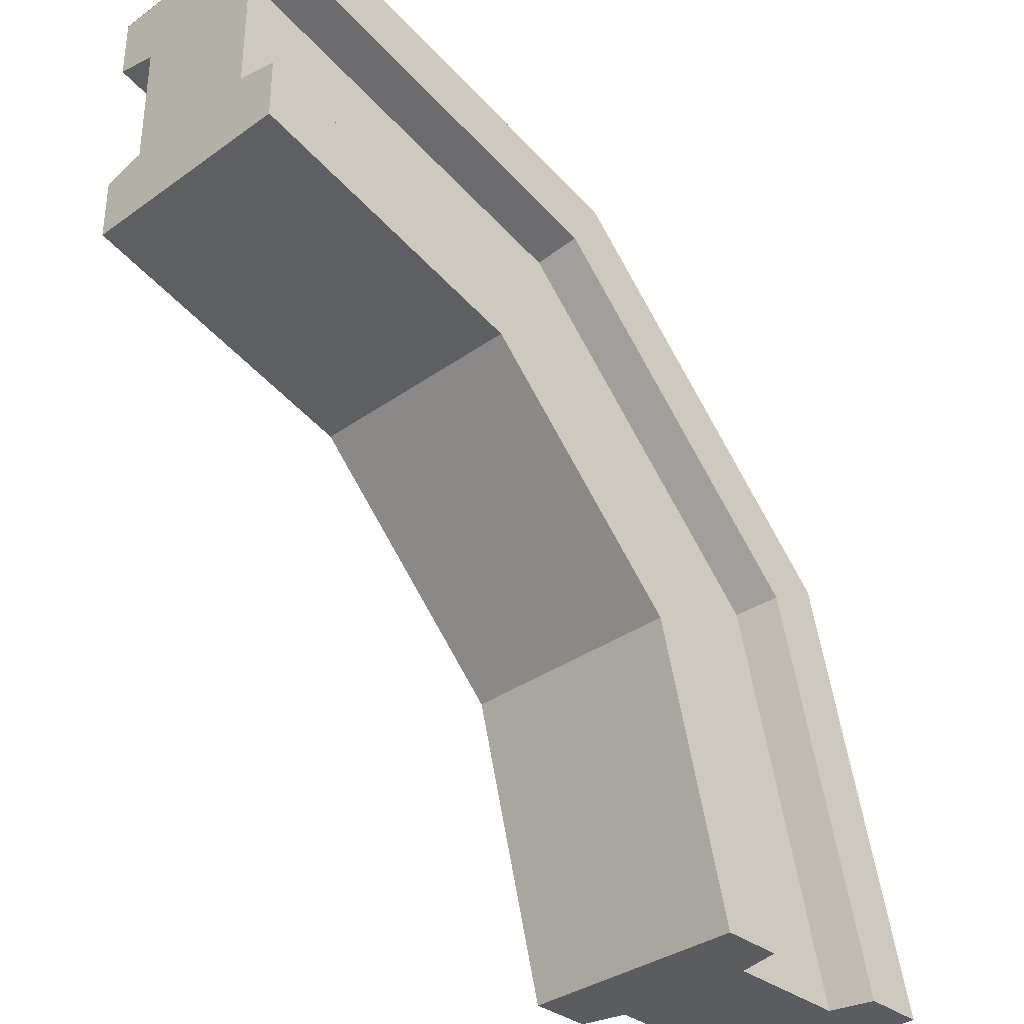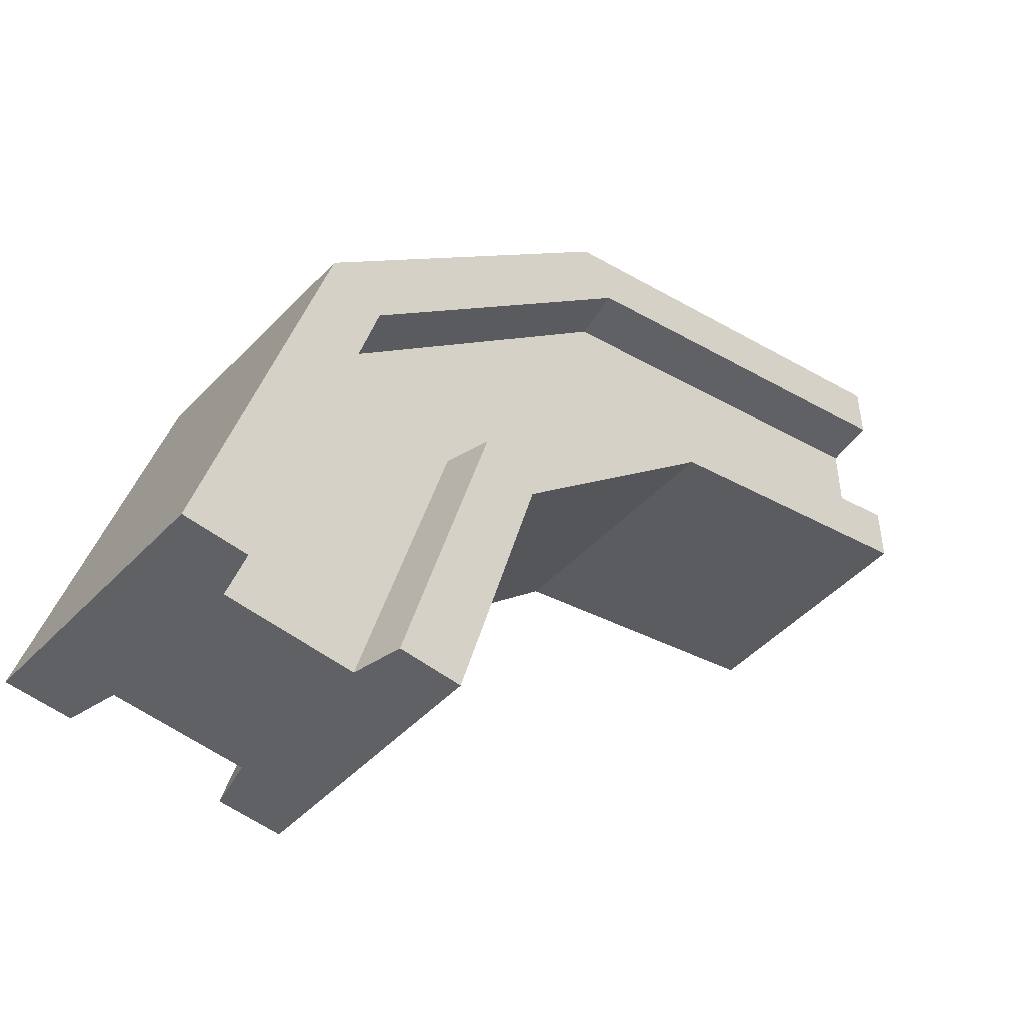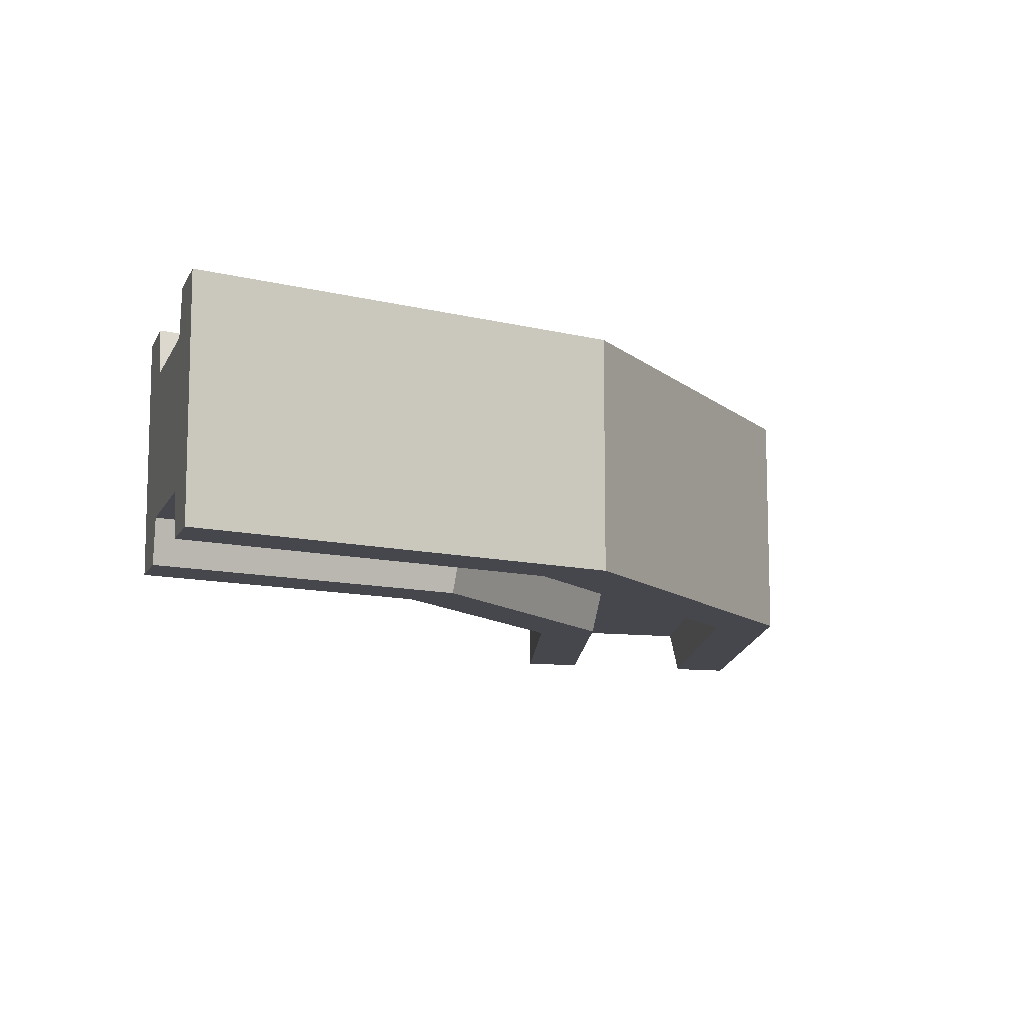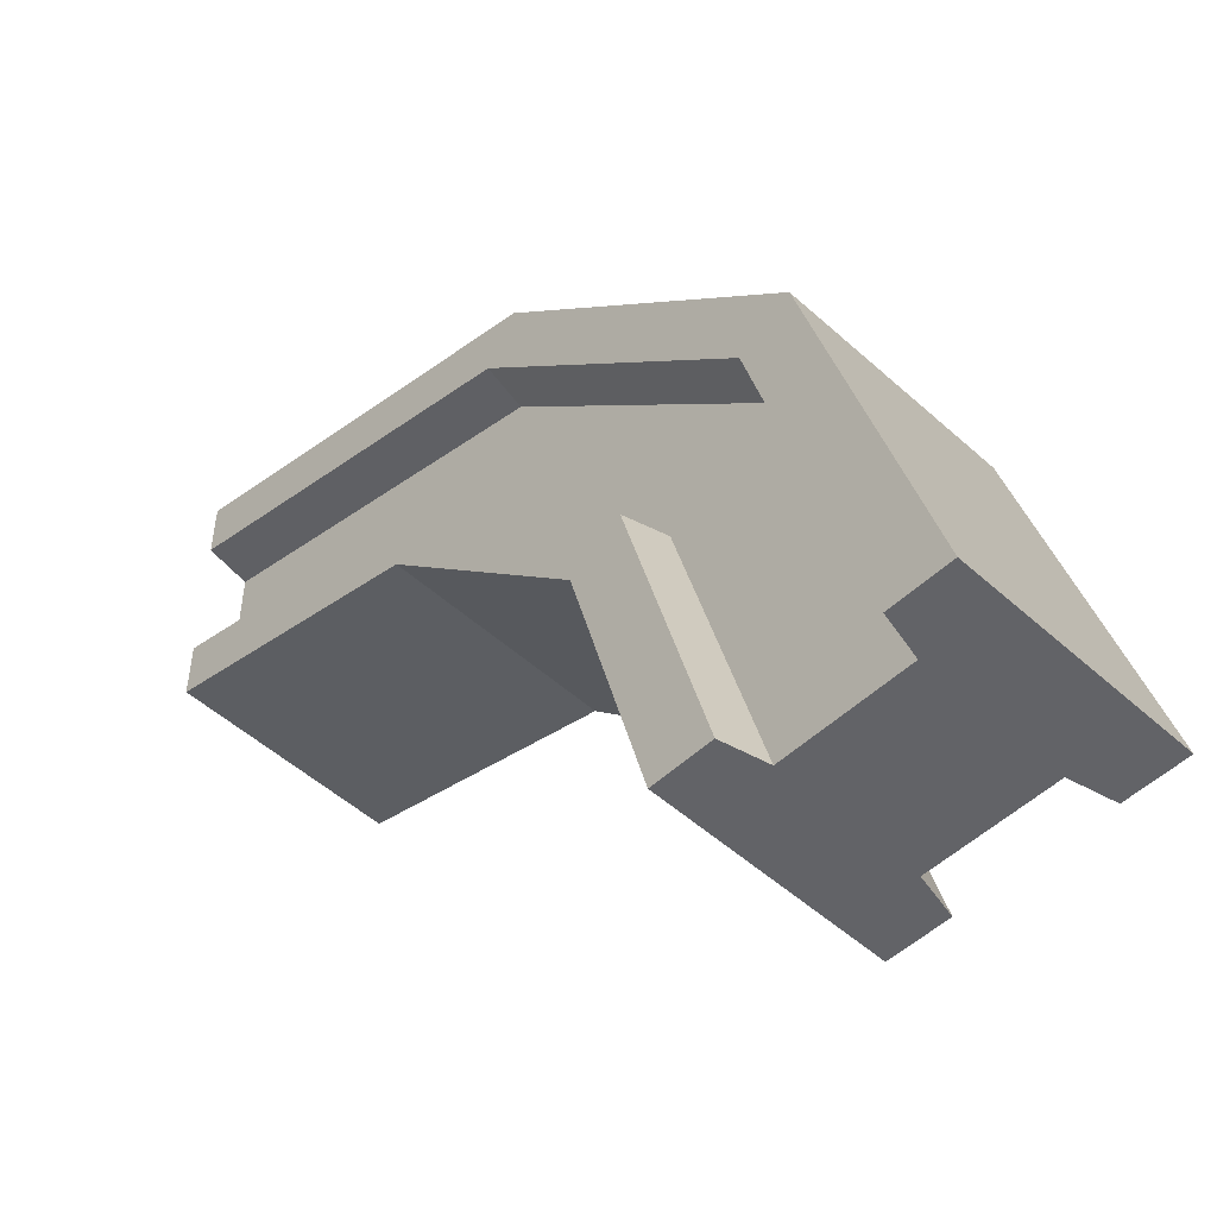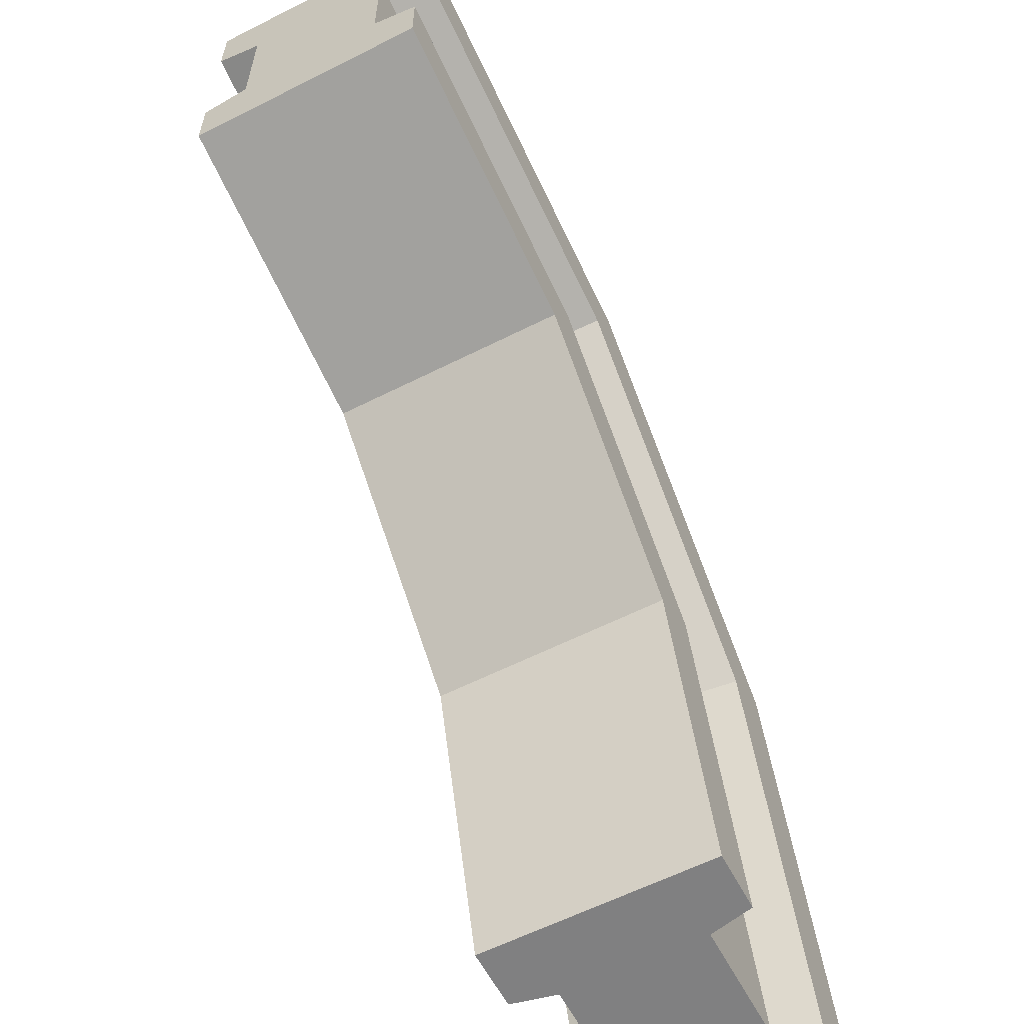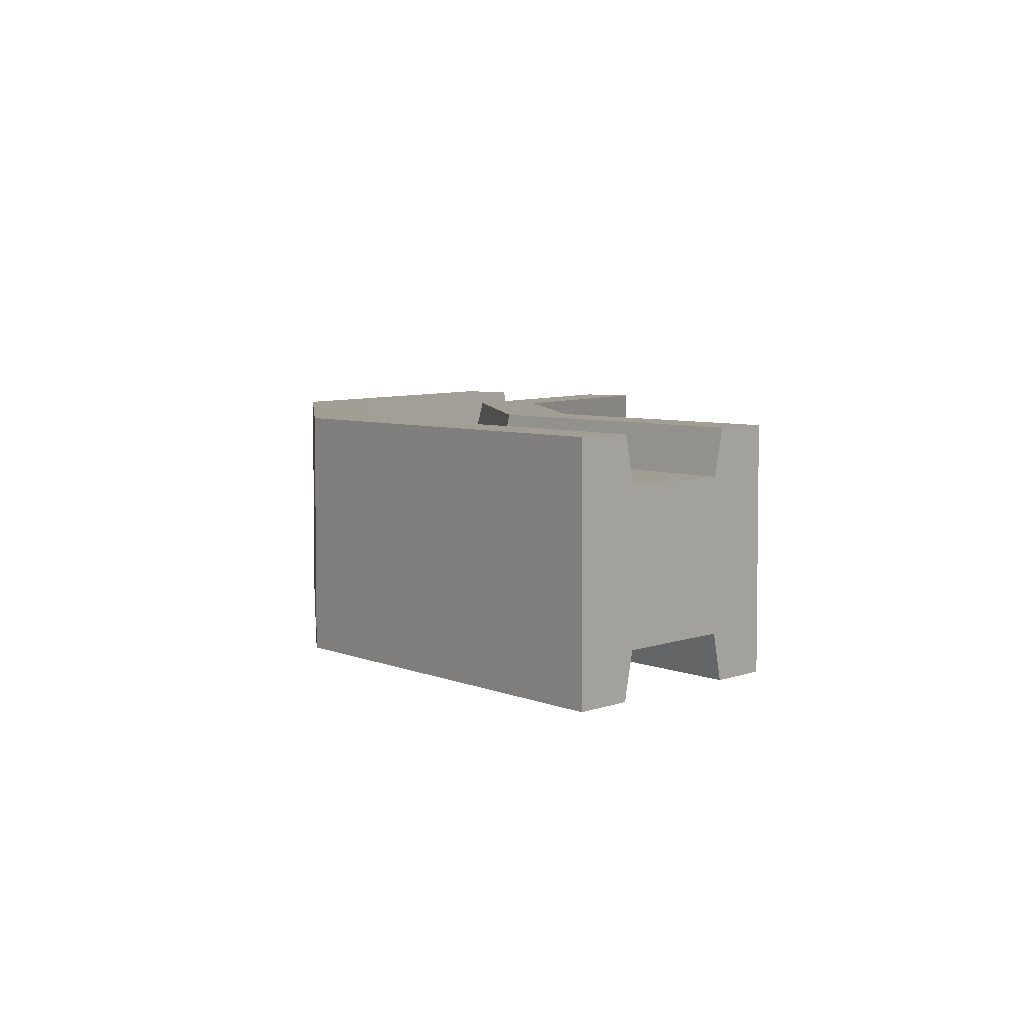
<metadata>
{"format":"obj","ext":"obj","renderer":"f3d","projection":"perspective","resolution":1024,"background":"white","views":[{"elev":-34.4,"azim":133.9,"up":"+Z"},{"elev":-49.0,"azim":-41.3,"up":"+Z"},{"elev":-11.0,"azim":-107.0,"up":"+Y"},{"elev":-51.0,"azim":-134.4,"up":"+Z"},{"elev":-60.0,"azim":117.4,"up":"+Z"},{"elev":5.1,"azim":39.4,"up":"+Y"}]}
</metadata>
<code>
g default
v -0.135 0.6192 -0.5838
v -0.135 -0 -0.5838
v 1 0.6192 -0.2796
v 1 0 -0.2796
v 1 0.6192 -1
v 1 0 -1
v 0.2252 0.6192 -1.208
v 0.2252 0 -1.208
v 1 0.6192 -0.444
v -0.05282 0.6192 -0.7261
v -0.05282 -0 -0.7261
v 1 0 -0.444
v 1 0.6192 -0.8356
v 0.143 0.6192 -1.065
v 0.143 0 -1.065
v 1 0 -0.8356
v 1 0.5014 -0.8083
v 0.1293 0.5014 -1.042
v -0.03915 0.5014 -0.7498
v 1 0.5014 -0.4714
v 0.1293 0.1178 -1.042
v -0.03915 0.1178 -0.7498
v 1 0.1178 -0.4714
v 1 0.1178 -0.8083
v -0.8235 0 -1.497
v -0.9659 0 -1.415
v -0.7999 0.1178 -1.511
v -0.5081 0.5014 -1.679
v -0.5081 0.1178 -1.679
v -0.7999 0.5014 -1.511
v -0.3421 0.6192 -1.775
v -0.4844 0.6192 -1.693
v -0.9659 0.6192 -1.415
v -0.8235 0.6192 -1.497
v -0.3421 0 -1.775
v -0.4844 0 -1.693
v -1.106 0 -2.55
v -1.27 0 -2.55
v -1.078 0.1178 -2.55
v -0.7414 0.5014 -2.55
v -0.7414 0.1178 -2.55
v -1.078 0.5014 -2.55
v -0.5497 0.6192 -2.55
v -0.7141 0.6192 -2.55
v -1.27 0.6192 -2.55
v -1.106 0.6192 -2.55
v -0.5497 0 -2.55
v -0.7141 0 -2.55
g Rail_Curv group1
f 1 2 4 3
f 9 3 20
f 5 6 8 7
f 37 38 39
f 2 11 12 4
f 9 10 1 3
f 17 18 19 20
f 40 41 39 42
f 23 22 21 24
f 20 23 24 17
f 7 14 13 5
f 16 15 8 6
f 13 14 18 17
f 10 9 20 19
f 43 40 44
f 12 11 22 23
f 15 16 24 21
f 6 24 16
f 42 45 46
f 47 41 40 43
f 39 38 45 42
f 48 41 47
f 20 3 4 23
f 13 17 5
f 23 4 12
f 5 17 24 6
f 11 2 26 25
f 22 11 25 27
f 21 22 27 29
f 19 18 28 30
f 18 14 32 28
f 14 7 31 32
f 1 10 34 33
f 10 19 30 34
f 7 8 35 31
f 2 1 33 26
f 15 21 29 36
f 8 15 36 35
f 25 26 38 37
f 27 25 37 39
f 29 27 39 41
f 30 28 40 42
f 28 32 44 40
f 32 31 43 44
f 33 34 46 45
f 34 30 42 46
f 31 35 47 43
f 26 33 45 38
f 36 29 41 48
f 35 36 48 47

</code>
